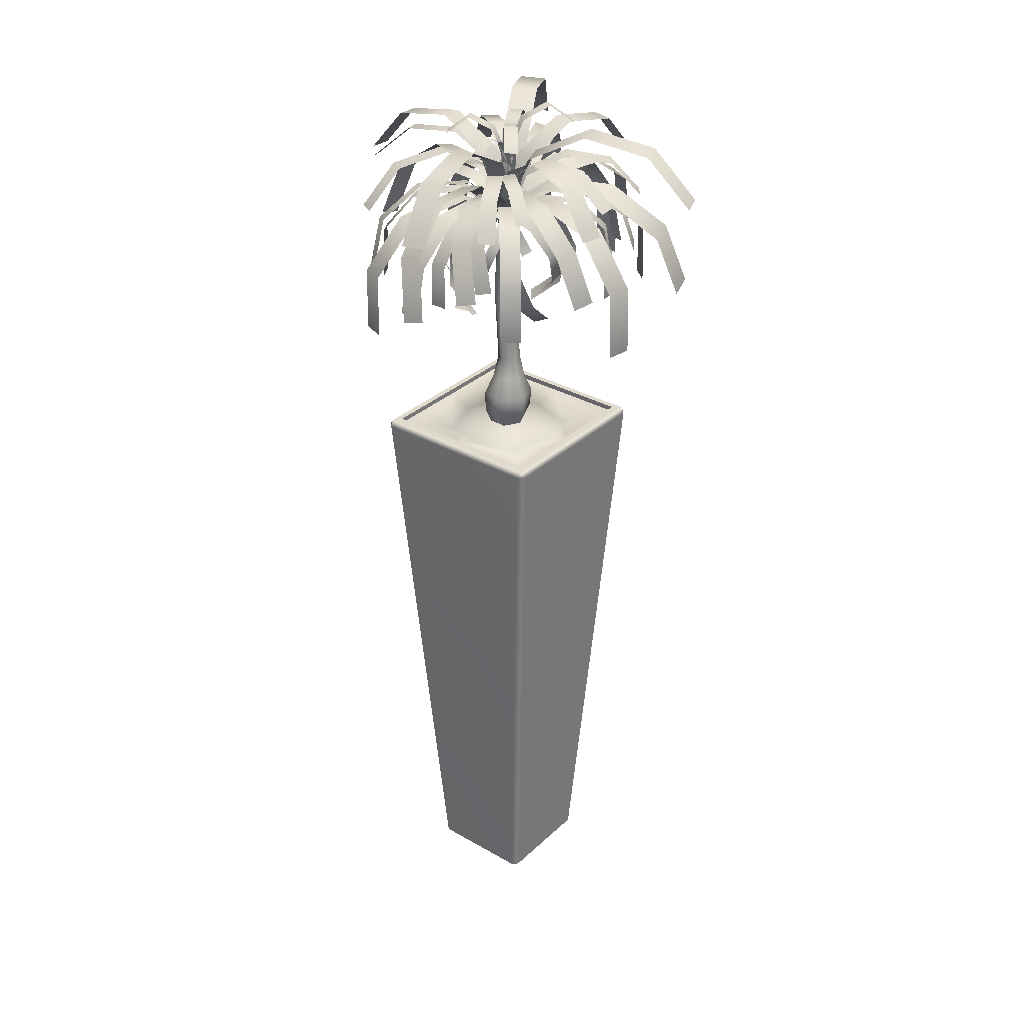
<metadata>
{"format":"obj","ext":"obj","renderer":"f3d","projection":"perspective","resolution":1024,"background":"white","views":[{"elev":32.5,"azim":38.5,"up":"+Y"}]}
</metadata>
<code>
o Square.004
v -0.8746 -0.009594 2.903
v -0.8746 -0.009594 3.07
v -1.042 -0.009594 3.07
v -1.042 -0.009594 2.903
v -0.8222 0.938 2.851
v -1.094 0.938 2.851
v -1.094 0.938 3.122
v -0.8222 0.938 3.122
v -0.8129 0.9779 3.142
v -1.103 0.9779 3.142
v -1.042 0.000361 3.081
v -0.874 0.000361 3.081
v -0.8029 0.9779 2.841
v -0.8029 0.9779 3.132
v -0.864 0.000361 3.071
v -0.864 0.000361 2.902
v -1.103 0.9779 2.831
v -0.8129 0.9779 2.831
v -0.874 0.000361 2.892
v -1.042 0.000361 2.892
v -1.113 0.9779 3.132
v -1.113 0.9779 2.841
v -1.052 0.000361 2.902
v -1.052 0.000361 3.071
v -1.104 0.9878 3.132
v -0.8122 0.9878 3.132
v -1.104 0.9878 2.841
v -0.8122 0.9878 2.841
v -0.8222 0.9878 3.122
v -1.094 0.9878 3.122
v -0.8222 0.9878 2.851
v -1.094 0.9878 2.851
v -1.098 0.9804 3.127
v -1.028 0.9804 3.127
v -1.028 0.9638 3.057
v -1.098 0.9804 3.057
v -0.9581 0.9804 3.127
v -0.9581 0.9669 3.077
v -0.8881 0.9804 3.127
v -0.8881 0.9638 3.057
v -0.8181 0.9804 3.127
v -0.8181 0.9804 3.057
v -1.098 0.9804 2.987
v -1.049 0.9669 2.987
v -0.9581 0.9829 2.987
v -0.8672 0.9669 2.987
v -0.8181 0.9804 2.987
v -1.028 0.9638 2.917
v -1.098 0.9804 2.917
v -0.9581 0.9669 2.896
v -0.8881 0.9638 2.917
v -0.8181 0.9804 2.917
v -1.098 0.9804 2.847
v -1.028 0.9804 2.847
v -0.9581 0.9804 2.847
v -0.8881 0.9804 2.847
v -0.8181 0.9804 2.847
v -0.951 1.233 2.977
v -0.9625 1.233 2.994
v -0.944 1.102 2.99
v -0.9427 1.102 2.97
v -0.9624 1.233 2.963
v -0.9598 1.102 2.963
v -0.9807 1.233 2.963
v -0.9757 1.102 2.972
v -0.9899 1.233 2.978
v -0.9757 1.102 2.99
v -0.9808 1.233 2.994
v -0.9599 1.102 3
v -0.9474 1.364 2.992
v -0.9607 1.364 2.999
v -0.9199 1.031 2.992
v -0.931 1.031 2.951
v -0.9385 1.065 2.964
v -0.9355 1.065 2.992
v -0.9471 1.364 2.977
v -0.9725 1.031 2.944
v -0.9642 1.065 2.957
v -0.9601 1.364 2.969
v -1 1.031 2.975
v -0.9844 1.065 2.973
v -0.9735 1.364 2.976
v -0.988 1.031 3.014
v -0.9802 1.065 2.999
v -0.9737 1.364 2.991
v -0.9477 1.031 3.023
v -0.9557 1.065 3.008
v -0.9407 1.388 2.996
v -0.9608 1.388 3.007
v -0.9403 1.388 2.973
v -0.96 1.388 2.961
v -0.9802 1.388 2.972
v -0.9806 1.388 2.995
v -0.9604 1.408 2.984
v -0.9798 1.383 2.987
v -0.9365 1.383 2.987
v -0.9365 1.435 2.883
v -0.9798 1.435 2.883
v -0.9365 1.412 2.771
v -0.9798 1.412 2.771
v -0.9365 1.323 2.697
v -0.9798 1.323 2.697
v -0.9365 1.208 2.694
v -0.9798 1.208 2.694
v -0.9673 1.384 2.976
v -0.9489 1.383 2.998
v -0.9226 1.452 2.98
v -0.941 1.454 2.958
v -0.8694 1.488 2.938
v -0.8878 1.489 2.916
v -0.8122 1.473 2.889
v -0.8307 1.475 2.867
v -0.7759 1.415 2.855
v -0.7943 1.417 2.833
v -0.9678 1.391 2.998
v -0.9484 1.39 2.975
v -0.9713 1.463 2.951
v -0.9907 1.465 2.974
v -1.025 1.5 2.903
v -1.044 1.502 2.927
v -1.086 1.485 2.853
v -1.105 1.486 2.876
v -1.128 1.424 2.822
v -1.147 1.425 2.845
v -0.9444 1.391 2.995
v -0.9719 1.39 2.979
v -0.9927 1.467 3.007
v -0.9651 1.468 3.023
v -1.032 1.506 3.071
v -1.005 1.507 3.087
v -1.073 1.49 3.143
v -1.046 1.491 3.159
v -1.098 1.425 3.193
v -1.07 1.427 3.209
v -0.9524 1.391 2.971
v -0.9639 1.39 3.002
v -0.9309 1.471 3.019
v -0.9194 1.473 2.987
v -0.8572 1.512 3.048
v -0.8457 1.514 3.016
v -0.7746 1.495 3.077
v -0.7631 1.497 3.046
v -0.7188 1.427 3.094
v -0.7073 1.429 3.062
v -0.9755 1.391 2.983
v -0.9408 1.389 2.99
v -0.9298 1.475 2.952
v -0.9645 1.477 2.946
v -0.9131 1.518 2.871
v -0.9478 1.52 2.865
v -0.8978 1.5 2.78
v -0.9326 1.502 2.774
v -0.8907 1.429 2.719
v -0.9254 1.431 2.713
v -0.9581 1.391 3.005
v -0.9581 1.389 2.968
v -0.9986 1.48 2.963
v -0.9987 1.481 3.001
v -1.086 1.525 2.961
v -1.086 1.527 2.998
v -1.184 1.506 2.962
v -1.184 1.508 2.999
v -1.248 1.431 2.966
v -1.248 1.433 3.003
v -0.9389 1.391 2.983
v -0.9774 1.389 2.99
v -0.9747 1.484 3.033
v -0.9362 1.486 3.026
v -0.9611 1.532 3.124
v -0.9227 1.534 3.117
v -0.9425 1.512 3.225
v -0.904 1.514 3.218
v -0.9269 1.433 3.291
v -0.8884 1.435 3.284
v -0.9651 1.391 2.967
v -0.9511 1.389 3.006
v -0.9072 1.489 2.995
v -0.9212 1.491 2.957
v -0.8148 1.54 2.965
v -0.8289 1.542 2.926
v -0.7141 1.519 2.927
v -0.7281 1.521 2.888
v -0.6484 1.436 2.899
v -0.6624 1.438 2.86
v -0.9769 1.391 2.997
v -0.9394 1.389 2.976
v -0.9584 1.494 2.932
v -0.9959 1.497 2.954
v -1.007 1.547 2.842
v -1.045 1.55 2.864
v -1.065 1.526 2.744
v -1.102 1.528 2.766
v -1.106 1.438 2.682
v -1.143 1.44 2.703
v -0.9445 1.383 2.987
v -0.9718 1.383 2.987
v -0.9718 1.416 3.052
v -0.9445 1.416 3.052
v -0.9718 1.401 3.123
v -0.9445 1.401 3.123
v -0.9718 1.345 3.169
v -0.9445 1.345 3.169
v -0.9718 1.273 3.171
v -0.9445 1.273 3.171
v -0.9606 1.383 2.972
v -0.9556 1.383 3.001
v -0.8883 1.418 2.989
v -0.8932 1.418 2.961
v -0.8145 1.402 2.976
v -0.8195 1.402 2.948
v -0.7661 1.343 2.967
v -0.7711 1.343 2.939
v -0.7642 1.267 2.967
v -0.7692 1.267 2.939
v -0.9723 1.383 2.992
v -0.9439 1.383 2.981
v -0.9685 1.42 2.914
v -0.997 1.42 2.924
v -0.9955 1.403 2.84
v -1.024 1.403 2.85
v -1.013 1.341 2.791
v -1.042 1.341 2.801
v -1.014 1.261 2.789
v -1.042 1.261 2.799
v -0.9502 1.383 3
v -0.9661 1.383 2.973
v -1.032 1.421 3.011
v -1.016 1.421 3.038
v -1.104 1.404 3.052
v -1.088 1.404 3.08
v -1.151 1.339 3.079
v -1.135 1.339 3.107
v -1.153 1.254 3.08
v -1.137 1.254 3.108
v -0.9453 1.383 2.976
v -0.971 1.383 2.997
v -0.9197 1.423 3.058
v -0.894 1.423 3.037
v -0.8635 1.405 3.125
v -0.8378 1.405 3.104
v -0.8267 1.337 3.169
v -0.801 1.337 3.148
v -0.8252 1.248 3.171
v -0.7995 1.248 3.149
v -0.9716 1.383 2.975
v -0.9446 1.383 2.998
v -0.8906 1.426 2.934
v -0.9177 1.426 2.911
v -0.8315 1.406 2.863
v -0.8585 1.406 2.84
v -0.7928 1.334 2.817
v -0.8198 1.334 2.794
v -0.7912 1.24 2.815
v -0.8182 1.24 2.792
v -0.9674 1.383 3.003
v -0.9488 1.383 2.97
v -1.025 1.428 2.926
v -1.044 1.428 2.958
v -1.109 1.408 2.878
v -1.128 1.408 2.91
v -1.164 1.332 2.846
v -1.183 1.332 2.878
v -1.166 1.233 2.845
v -1.185 1.233 2.877
v -0.9397 1.383 2.993
v -0.9765 1.383 2.98
v -1.008 1.43 3.067
v -0.9716 1.43 3.081
v -1.043 1.409 3.163
v -1.006 1.409 3.176
v -1.066 1.329 3.226
v -1.029 1.329 3.239
v -1.067 1.225 3.228
v -1.03 1.225 3.242
v -0.9545 1.383 2.966
v -0.9617 1.383 3.007
v -0.8652 1.433 3.024
v -0.8581 1.433 2.983
v -0.7596 1.41 3.042
v -0.7524 1.41 3.002
v -0.6904 1.326 3.055
v -0.6832 1.326 3.014
v -0.6875 1.217 3.055
v -0.6804 1.217 3.015
v -0.9463 1.384 2.98
v -0.9699 1.383 2.993
v -0.958 1.449 3.021
v -0.9343 1.45 3.007
v -0.9272 1.482 3.078
v -0.9036 1.484 3.064
v -0.891 1.469 3.139
v -0.8674 1.47 3.126
v -0.8649 1.414 3.179
v -0.8413 1.415 3.165
v -0.9774 1.389 2.995
v -0.9389 1.378 2.978
v -0.9574 1.452 2.891
v -0.9959 1.462 2.908
v -1.003 1.457 2.785
v -1.041 1.467 2.802
v -1.055 1.391 2.706
v -1.094 1.401 2.723
v -1.092 1.283 2.688
v -1.13 1.294 2.705
v -0.9629 1.388 2.967
v -0.9534 1.379 3.006
v -0.8689 1.448 3.003
v -0.8783 1.458 2.964
v -0.7622 1.453 2.978
v -0.7717 1.463 2.939
v -0.6796 1.391 2.942
v -0.6891 1.4 2.903
v -0.6566 1.288 2.911
v -0.6661 1.298 2.872
v -0.9392 1.388 2.985
v -0.9771 1.379 2.988
v -0.9882 1.445 3.067
v -0.9503 1.454 3.065
v -0.9826 1.449 3.171
v -0.9447 1.459 3.169
v -0.9625 1.39 3.254
v -0.9246 1.4 3.252
v -0.9368 1.293 3.281
v -0.8989 1.302 3.279
v -0.9601 1.388 3.004
v -0.9561 1.379 2.969
v -1.029 1.442 2.945
v -1.033 1.451 2.981
v -1.127 1.446 2.933
v -1.131 1.455 2.969
v -1.208 1.39 2.938
v -1.212 1.399 2.974
v -1.237 1.297 2.958
v -1.241 1.306 2.994
v -0.9746 1.388 2.982
v -0.9417 1.379 2.991
v -0.9077 1.439 2.927
v -0.9406 1.447 2.918
v -0.8804 1.443 2.837
v -0.9133 1.451 2.828
v -0.8717 1.39 2.761
v -0.9046 1.398 2.751
v -0.8853 1.302 2.73
v -0.9182 1.31 2.721
v -0.9509 1.387 2.972
v -0.9653 1.379 3.001
v -0.911 1.436 3.044
v -0.8966 1.444 3.014
v -0.8315 1.44 3.084
v -0.8171 1.448 3.055
v -0.7611 1.389 3.105
v -0.7467 1.397 3.075
v -0.7302 1.306 3.097
v -0.7158 1.314 3.068
v -0.9456 1.387 2.996
v -0.9706 1.38 2.977
v -1.019 1.434 3.021
v -0.9943 1.441 3.04
v -1.07 1.437 3.089
v -1.045 1.445 3.107
v -1.101 1.389 3.151
v -1.076 1.397 3.17
v -1.099 1.31 3.182
v -1.074 1.317 3.2
v -0.9687 1.387 2.997
v -0.9475 1.38 2.976
v -0.9805 1.431 2.924
v -1.002 1.438 2.944
v -1.035 1.434 2.865
v -1.057 1.442 2.885
v -1.089 1.389 2.826
v -1.11 1.396 2.846
v -1.117 1.313 2.823
v -1.139 1.321 2.843
v -0.9659 1.387 2.975
v -0.9504 1.38 2.998
v -0.8956 1.429 2.976
v -0.9111 1.436 2.953
v -0.8316 1.432 2.934
v -0.8471 1.439 2.911
v -0.7859 1.388 2.891
v -0.8014 1.395 2.868
v -0.7784 1.317 2.865
v -0.7939 1.324 2.841
v -0.946 1.387 2.981
v -0.9703 1.38 2.992
v -0.9586 1.426 3.047
v -0.9343 1.433 3.036
v -0.9301 1.43 3.114
v -0.9058 1.436 3.103
v -0.897 1.388 3.163
v -0.8727 1.395 3.153
v -0.8738 1.32 3.175
v -0.8495 1.327 3.164
v -0.9672 1.39 2.996
v -0.9491 1.38 2.977
v -1.006 1.354 2.936
v -1.024 1.364 2.955
v -1.049 1.293 2.927
v -1.067 1.303 2.946
v -1.058 1.224 2.953
v -1.076 1.234 2.972
v -1.03 1.176 3.003
v -1.049 1.185 3.022
v -0.9656 1.39 2.976
v -0.9506 1.38 2.997
v -0.9031 1.356 2.95
v -0.918 1.365 2.93
v -0.8873 1.298 2.912
v -0.9023 1.307 2.892
v -0.9101 1.232 2.899
v -0.9251 1.241 2.878
v -0.9617 1.186 2.916
v -0.9767 1.195 2.896
v -0.9475 1.389 2.981
v -0.9688 1.381 2.992
v -0.9329 1.357 3.044
v -0.9116 1.366 3.033
v -0.8998 1.302 3.065
v -0.8785 1.311 3.054
v -0.8838 1.24 3.046
v -0.8625 1.248 3.035
v -0.8917 1.196 2.995
v -0.8704 1.205 2.984
v -0.9549 1.389 2.997
v -0.9614 1.381 2.976
v -1.016 1.359 3.001
v -1.01 1.367 3.022
v -1.041 1.306 3.028
v -1.035 1.315 3.05
v -1.026 1.247 3.046
v -1.019 1.255 3.068
v -0.9768 1.206 3.047
v -0.9703 1.214 3.069
v -0.9684 1.38 2.986
v -0.9478 1.39 2.988
v -0.9405 1.387 2.927
v -0.9611 1.377 2.925
v -0.9189 1.35 2.884
v -0.9395 1.34 2.882
v -0.8923 1.295 2.876
v -0.9129 1.286 2.874
v -0.8723 1.247 2.907
v -0.8929 1.237 2.905
v -0.9575 1.389 2.976
v -0.9587 1.381 2.997
v -0.9046 1.361 2.993
v -0.9034 1.369 2.972
v -0.8748 1.314 2.977
v -0.8736 1.322 2.957
v -0.8821 1.26 2.957
v -0.881 1.268 2.936
v -0.9235 1.223 2.941
v -0.9223 1.231 2.92
v -0.9497 1.381 2.991
v -0.9666 1.39 2.983
v -0.9914 1.386 3.031
v -0.9746 1.378 3.04
v -1.023 1.353 3.062
v -1.006 1.344 3.07
v -1.048 1.304 3.06
v -1.031 1.295 3.068
v -1.055 1.261 3.027
v -1.038 1.252 3.035
v -0.9633 1.381 2.994
v -0.953 1.389 2.979
v -0.9947 1.386 2.948
v -1.005 1.378 2.962
v -1.018 1.355 2.913
v -1.028 1.346 2.928
v -1.012 1.308 2.89
v -1.022 1.3 2.905
v -0.9802 1.267 2.889
v -0.9905 1.258 2.903
v -0.964 1.381 2.981
v -0.9522 1.389 2.993
v -0.916 1.386 2.959
v -0.9278 1.378 2.947
v -0.8798 1.356 2.943
v -0.8916 1.348 2.931
v -0.8591 1.312 2.952
v -0.871 1.304 2.94
v -0.8631 1.273 2.982
v -0.8749 1.265 2.97
v -0.9515 1.381 2.982
v -0.9647 1.389 2.991
v -0.939 1.386 3.031
v -0.9258 1.379 3.021
v -0.9302 1.358 3.067
v -0.917 1.35 3.058
v -0.9421 1.316 3.085
v -0.9289 1.308 3.076
v -0.9695 1.278 3.076
v -0.9563 1.271 3.067
v -0.9504 1.382 2.978
v -0.9658 1.379 2.995
v -0.9572 1.439 3.012
v -0.9418 1.441 2.994
v -0.9216 1.475 3.048
v -0.9062 1.477 3.031
v -0.8746 1.471 3.089
v -0.8592 1.474 3.072
v -0.8364 1.43 3.117
v -0.821 1.433 3.099
v -0.9429 1.377 2.981
v -0.9733 1.37 2.993
v -0.9647 1.434 3.054
v -0.9342 1.441 3.042
v -0.9351 1.447 3.138
v -0.9046 1.455 3.126
v -0.8973 1.404 3.206
v -0.8668 1.412 3.194
v -0.8676 1.324 3.231
v -0.8372 1.331 3.219
v -0.9414 1.372 2.987
v -0.9749 1.374 2.986
v -0.9738 1.426 3.059
v -0.9403 1.424 3.06
v -0.9762 1.422 3.148
v -0.9427 1.42 3.149
v -0.981 1.363 3.215
v -0.9475 1.362 3.216
v -0.9862 1.276 3.232
v -0.9527 1.274 3.232
v -0.964 1.373 2.976
v -0.9522 1.374 2.997
v -0.9063 1.412 2.97
v -0.9182 1.411 2.948
v -0.8486 1.409 2.939
v -0.8604 1.408 2.917
v -0.804 1.366 2.917
v -0.8158 1.365 2.895
v -0.7918 1.302 2.914
v -0.8036 1.3 2.893
v -0.9578 1.382 2.972
v -0.9585 1.379 3.001
v -0.9373 1.452 3.01
v -0.9366 1.455 2.981
v -0.875 1.496 3.016
v -0.8743 1.499 2.987
v -0.7985 1.492 3.017
v -0.7978 1.495 2.989
v -0.7408 1.442 3.013
v -0.7401 1.445 2.984
v -0.953 1.382 3.002
v -0.9632 1.378 2.972
v -0.9885 1.46 2.971
v -0.9784 1.463 3.001
v -1.056 1.508 2.987
v -1.046 1.512 3.018
v -1.136 1.504 3.015
v -1.126 1.508 3.045
v -1.194 1.448 3.041
v -1.184 1.452 3.071
v -0.9676 1.376 2.979
v -0.9487 1.371 2.994
v -0.9126 1.418 2.966
v -0.9314 1.423 2.951
v -0.8705 1.428 2.916
v -0.8893 1.433 2.901
v -0.8406 1.396 2.867
v -0.8594 1.402 2.852
v -0.8358 1.337 2.839
v -0.8546 1.342 2.824
v -0.9722 1.372 2.981
v -0.944 1.374 2.992
v -0.9225 1.421 2.93
v -0.9507 1.419 2.919
v -0.8929 1.417 2.855
v -0.9211 1.416 2.844
v -0.8681 1.364 2.8
v -0.8962 1.363 2.789
v -0.8587 1.285 2.787
v -0.8868 1.284 2.776
v -0.9642 1.371 2.984
v -0.952 1.379 2.989
v -0.9374 1.385 2.95
v -0.9496 1.376 2.944
v -0.9114 1.367 2.921
v -0.9236 1.359 2.915
v -0.8853 1.334 2.915
v -0.8976 1.325 2.91
v -0.8704 1.299 2.936
v -0.8827 1.291 2.93
v -0.9729 1.377 2.987
v -0.9434 1.37 2.986
v -0.9316 1.428 2.931
v -0.9612 1.435 2.932
v -0.9311 1.44 2.851
v -0.9606 1.447 2.852
v -0.9419 1.401 2.781
v -0.9714 1.408 2.782
v -0.9594 1.329 2.751
v -0.9889 1.335 2.752
v -0.9683 1.373 2.995
v -0.948 1.374 2.978
v -0.9848 1.414 2.936
v -1.005 1.413 2.952
v -1.028 1.411 2.882
v -1.048 1.41 2.898
v -1.058 1.366 2.84
v -1.079 1.364 2.856
v -1.063 1.298 2.827
v -1.084 1.296 2.844
v -0.9545 1.369 2.994
v -0.9618 1.381 2.979
v -1.009 1.388 3.006
v -1.002 1.377 3.022
v -1.059 1.365 3.013
v -1.052 1.354 3.029
v -1.089 1.322 2.997
v -1.082 1.311 3.012
v -1.087 1.277 2.964
v -1.08 1.266 2.98
v -0.9613 1.372 3.002
v -0.955 1.374 2.971
v -1.023 1.424 2.96
v -1.029 1.422 2.991
v -1.106 1.42 2.943
v -1.113 1.418 2.974
v -1.168 1.364 2.927
v -1.175 1.362 2.959
v -1.183 1.281 2.92
v -1.189 1.279 2.951
v -0.9524 1.376 2.996
v -0.9638 1.371 2.977
v -1.003 1.413 2.99
v -0.9918 1.418 3.009
v -1.054 1.422 3.019
v -1.043 1.427 3.038
v -1.095 1.394 3.052
v -1.083 1.399 3.07
v -1.107 1.34 3.074
v -1.096 1.345 3.092
v -0.9681 1.398 2.99
v -0.9482 1.399 2.983
v -0.9495 1.468 2.984
v -0.9694 1.468 2.991
v -0.9588 1.524 2.962
v -0.9788 1.523 2.969
v -0.9721 1.542 2.926
v -0.9921 1.541 2.933
v -0.9836 1.513 2.892
v -1.004 1.513 2.899
v -0.9675 1.398 2.979
v -0.9487 1.399 2.995
v -0.9515 1.48 2.994
v -0.9703 1.479 2.978
v -0.9351 1.545 2.971
v -0.9539 1.544 2.955
v -0.9067 1.566 2.936
v -0.9255 1.565 2.92
v -0.8785 1.533 2.905
v -0.8973 1.532 2.889
v -0.9491 1.398 2.979
v -0.9671 1.399 2.994
v -0.9665 1.476 2.991
v -0.9484 1.475 2.976
v -0.9486 1.538 3.009
v -0.9305 1.537 2.994
v -0.9212 1.558 3.041
v -0.9031 1.557 3.026
v -0.8961 1.528 3.073
v -0.878 1.527 3.058
v -0.9486 1.398 2.987
v -0.9677 1.399 2.986
v -0.9659 1.462 2.985
v -0.9468 1.461 2.985
v -0.9647 1.512 3.005
v -0.9456 1.512 3.006
v -0.9644 1.529 3.04
v -0.9453 1.528 3.04
v -0.9654 1.504 3.073
v -0.9463 1.503 3.073
v -0.9526 1.398 2.996
v -0.9636 1.399 2.977
v -0.9614 1.472 2.977
v -0.9503 1.472 2.997
v -0.982 1.531 2.99
v -0.971 1.53 3.01
v -1.017 1.55 3.01
v -1.006 1.549 3.03
v -1.05 1.521 3.029
v -1.039 1.52 3.048
v -0.9323 0.9704 2.986
v -0.9463 0.9704 2.961
v -0.9358 0.9984 2.95
v -0.9196 0.9984 2.989
v -0.9742 0.9704 2.961
v -0.977 0.9984 2.947
v -0.9881 0.9704 2.986
v -1.001 0.9984 2.981
v -0.9742 0.9704 3.01
v -0.9839 0.9984 3.018
v -0.9463 0.9704 3.01
v -0.9434 0.9984 3.022
f 1 2 3 4
f 9 10 11 12
f 13 14 15 16
f 17 18 19 20
f 21 22 23 24
f 11 24 3
f 2 15 12
f 23 20 4
f 1 19 16
f 10 25 21
f 14 26 9
f 22 27 17
f 18 28 13
f 23 4 3 24
f 19 1 4 20
f 15 2 1 16
f 11 3 2 12
f 9 26 25 10
f 13 28 26 14
f 17 27 28 18
f 21 25 27 22
f 14 9 12 15
f 24 11 10 21
f 18 13 16 19
f 22 17 20 23
f 29 30 25 26
f 31 29 26 28
f 32 31 28 27
f 30 32 27 25
f 5 6 7 8
f 8 7 30 29
f 5 8 29 31
f 6 5 31 32
f 7 6 32 30
f 33 34 35 36
f 35 34 37 38
f 37 39 40 38
f 40 39 41 42
f 43 36 35 44
f 35 38 45 44
f 45 38 40 46
f 40 42 47 46
f 43 44 48 49
f 48 44 45 50
f 45 46 51 50
f 51 46 47 52
f 53 49 48 54
f 48 50 55 54
f 55 50 51 56
f 51 52 57 56
f 58 59 60 61
f 62 58 61 63
f 64 62 63 65
f 66 64 65 67
f 68 66 67 69
f 59 68 69 60
f 70 71 59 58
f 72 73 74 75
f 76 70 58 62
f 73 77 78 74
f 79 76 62 64
f 77 80 81 78
f 82 79 64 66
f 80 83 84 81
f 85 82 66 68
f 83 86 87 84
f 71 85 68 59
f 86 72 75 87
f 70 88 89 71
f 76 90 88 70
f 79 91 90 76
f 82 92 91 79
f 85 93 92 82
f 71 89 93 85
f 88 94 89
f 90 94 88
f 91 94 90
f 92 94 91
f 93 94 92
f 89 94 93
f 685 686 687 688
f 688 687 73 72
f 61 60 75 74
f 686 689 690 687
f 687 690 77 73
f 63 61 74 78
f 689 691 692 690
f 690 692 80 77
f 65 63 78 81
f 691 693 694 692
f 692 694 83 80
f 67 65 81 84
f 693 695 696 694
f 694 696 86 83
f 69 67 84 87
f 695 685 688 696
f 696 688 72 86
f 60 69 87 75
f 95 96 97 98
f 98 97 99 100
f 100 99 101 102
f 102 101 103 104
f 105 106 107 108
f 108 107 109 110
f 110 109 111 112
f 112 111 113 114
f 115 116 117 118
f 118 117 119 120
f 120 119 121 122
f 122 121 123 124
f 125 126 127 128
f 128 127 129 130
f 130 129 131 132
f 132 131 133 134
f 135 136 137 138
f 138 137 139 140
f 140 139 141 142
f 142 141 143 144
f 145 146 147 148
f 148 147 149 150
f 150 149 151 152
f 152 151 153 154
f 155 156 157 158
f 158 157 159 160
f 160 159 161 162
f 162 161 163 164
f 165 166 167 168
f 168 167 169 170
f 170 169 171 172
f 172 171 173 174
f 175 176 177 178
f 178 177 179 180
f 180 179 181 182
f 182 181 183 184
f 185 186 187 188
f 188 187 189 190
f 190 189 191 192
f 192 191 193 194
f 195 196 197 198
f 198 197 199 200
f 200 199 201 202
f 202 201 203 204
f 205 206 207 208
f 208 207 209 210
f 210 209 211 212
f 212 211 213 214
f 215 216 217 218
f 218 217 219 220
f 220 219 221 222
f 222 221 223 224
f 225 226 227 228
f 228 227 229 230
f 230 229 231 232
f 232 231 233 234
f 235 236 237 238
f 238 237 239 240
f 240 239 241 242
f 242 241 243 244
f 245 246 247 248
f 248 247 249 250
f 250 249 251 252
f 252 251 253 254
f 255 256 257 258
f 258 257 259 260
f 260 259 261 262
f 262 261 263 264
f 265 266 267 268
f 268 267 269 270
f 270 269 271 272
f 272 271 273 274
f 275 276 277 278
f 278 277 279 280
f 280 279 281 282
f 282 281 283 284
f 285 286 287 288
f 288 287 289 290
f 290 289 291 292
f 292 291 293 294
f 295 296 297 298
f 298 297 299 300
f 300 299 301 302
f 302 301 303 304
f 305 306 307 308
f 308 307 309 310
f 310 309 311 312
f 312 311 313 314
f 315 316 317 318
f 318 317 319 320
f 320 319 321 322
f 322 321 323 324
f 325 326 327 328
f 328 327 329 330
f 330 329 331 332
f 332 331 333 334
f 335 336 337 338
f 338 337 339 340
f 340 339 341 342
f 342 341 343 344
f 345 346 347 348
f 348 347 349 350
f 350 349 351 352
f 352 351 353 354
f 355 356 357 358
f 358 357 359 360
f 360 359 361 362
f 362 361 363 364
f 365 366 367 368
f 368 367 369 370
f 370 369 371 372
f 372 371 373 374
f 375 376 377 378
f 378 377 379 380
f 380 379 381 382
f 382 381 383 384
f 385 386 387 388
f 388 387 389 390
f 390 389 391 392
f 392 391 393 394
f 395 396 397 398
f 398 397 399 400
f 400 399 401 402
f 402 401 403 404
f 405 406 407 408
f 408 407 409 410
f 410 409 411 412
f 412 411 413 414
f 415 416 417 418
f 418 417 419 420
f 420 419 421 422
f 422 421 423 424
f 425 426 427 428
f 428 427 429 430
f 430 429 431 432
f 432 431 433 434
f 435 436 437 438
f 438 437 439 440
f 440 439 441 442
f 442 441 443 444
f 445 446 447 448
f 448 447 449 450
f 450 449 451 452
f 452 451 453 454
f 455 456 457 458
f 458 457 459 460
f 460 459 461 462
f 462 461 463 464
f 465 466 467 468
f 468 467 469 470
f 470 469 471 472
f 472 471 473 474
f 475 476 477 478
f 478 477 479 480
f 480 479 481 482
f 482 481 483 484
f 485 486 487 488
f 488 487 489 490
f 490 489 491 492
f 492 491 493 494
f 495 496 497 498
f 498 497 499 500
f 500 499 501 502
f 502 501 503 504
f 505 506 507 508
f 508 507 509 510
f 510 509 511 512
f 512 511 513 514
f 515 516 517 518
f 518 517 519 520
f 520 519 521 522
f 522 521 523 524
f 525 526 527 528
f 528 527 529 530
f 530 529 531 532
f 532 531 533 534
f 535 536 537 538
f 538 537 539 540
f 540 539 541 542
f 542 541 543 544
f 545 546 547 548
f 548 547 549 550
f 550 549 551 552
f 552 551 553 554
f 555 556 557 558
f 558 557 559 560
f 560 559 561 562
f 562 561 563 564
f 565 566 567 568
f 568 567 569 570
f 570 569 571 572
f 572 571 573 574
f 575 576 577 578
f 578 577 579 580
f 580 579 581 582
f 582 581 583 584
f 585 586 587 588
f 588 587 589 590
f 590 589 591 592
f 592 591 593 594
f 595 596 597 598
f 598 597 599 600
f 600 599 601 602
f 602 601 603 604
f 605 606 607 608
f 608 607 609 610
f 610 609 611 612
f 612 611 613 614
f 615 616 617 618
f 618 617 619 620
f 620 619 621 622
f 622 621 623 624
f 625 626 627 628
f 628 627 629 630
f 630 629 631 632
f 632 631 633 634
f 635 636 637 638
f 638 637 639 640
f 640 639 641 642
f 642 641 643 644
f 645 646 647 648
f 648 647 649 650
f 650 649 651 652
f 652 651 653 654
f 655 656 657 658
f 658 657 659 660
f 660 659 661 662
f 662 661 663 664
f 665 666 667 668
f 668 667 669 670
f 670 669 671 672
f 672 671 673 674
f 675 676 677 678
f 678 677 679 680
f 680 679 681 682
f 682 681 683 684

</code>
